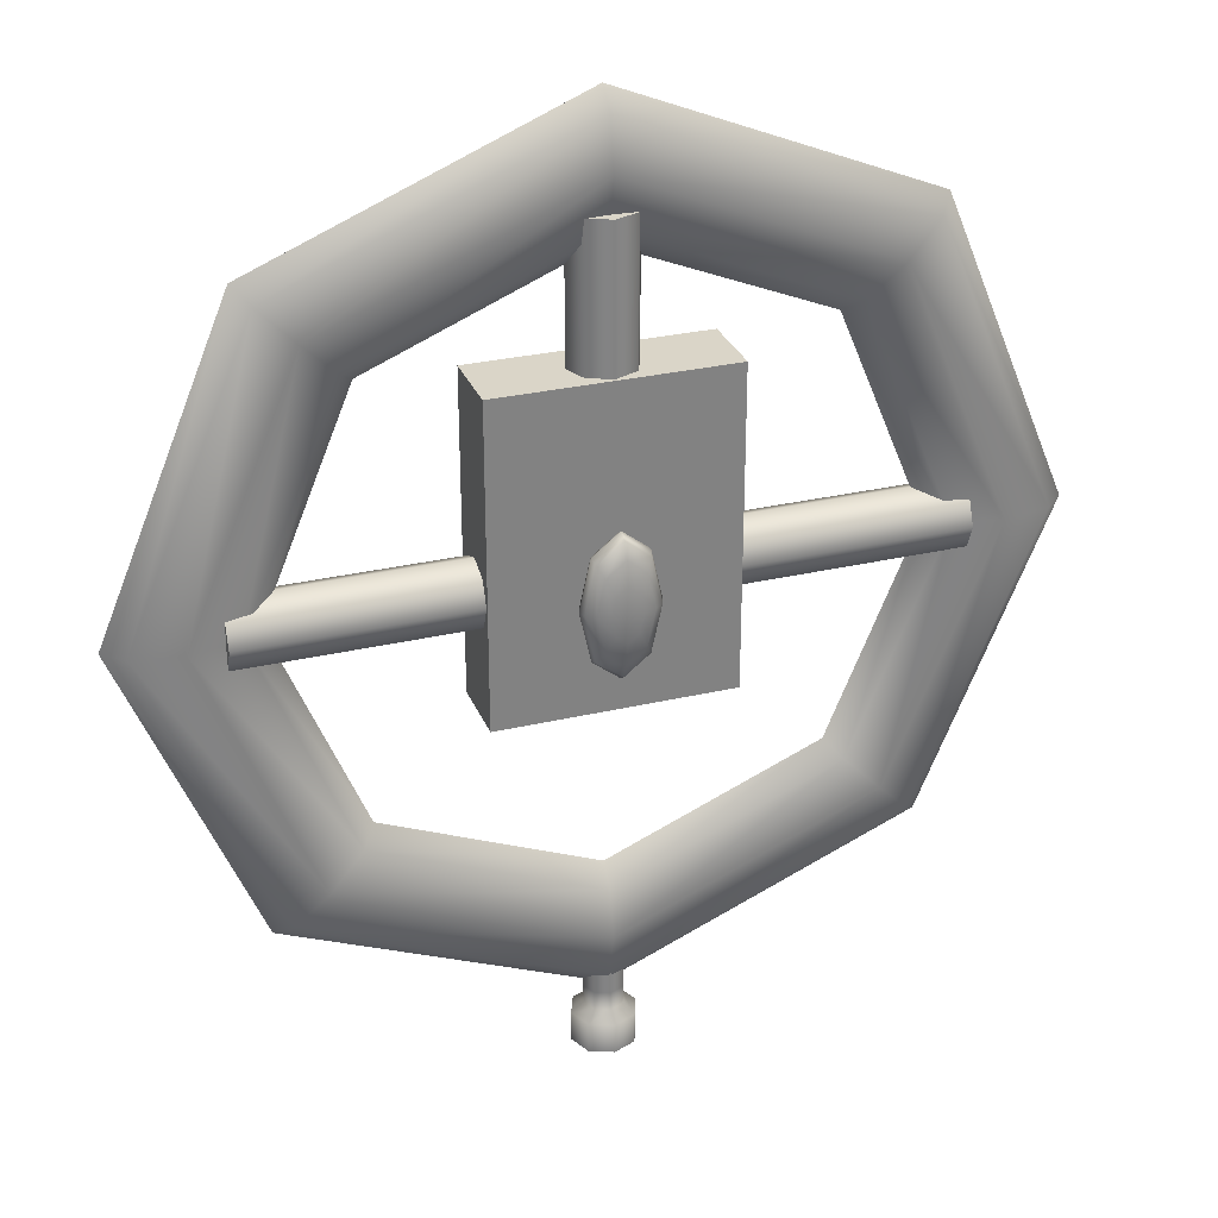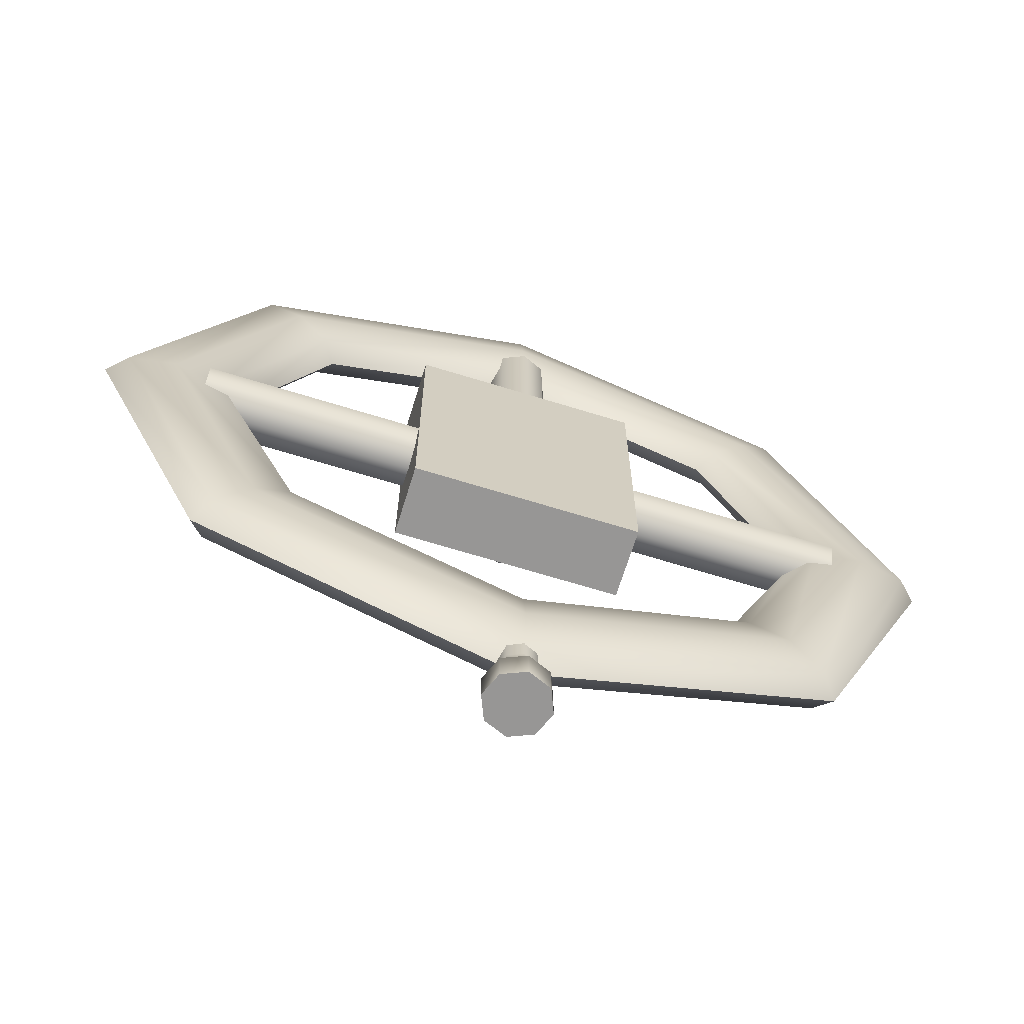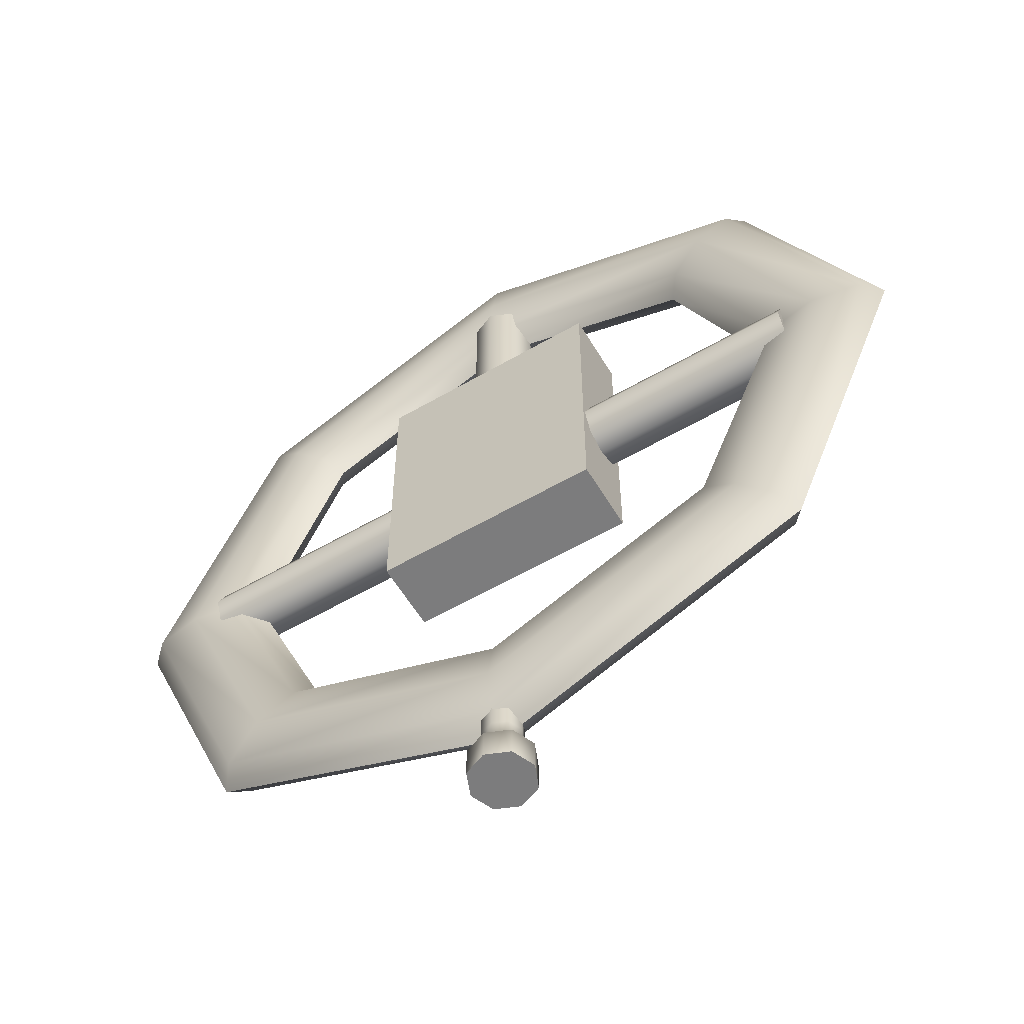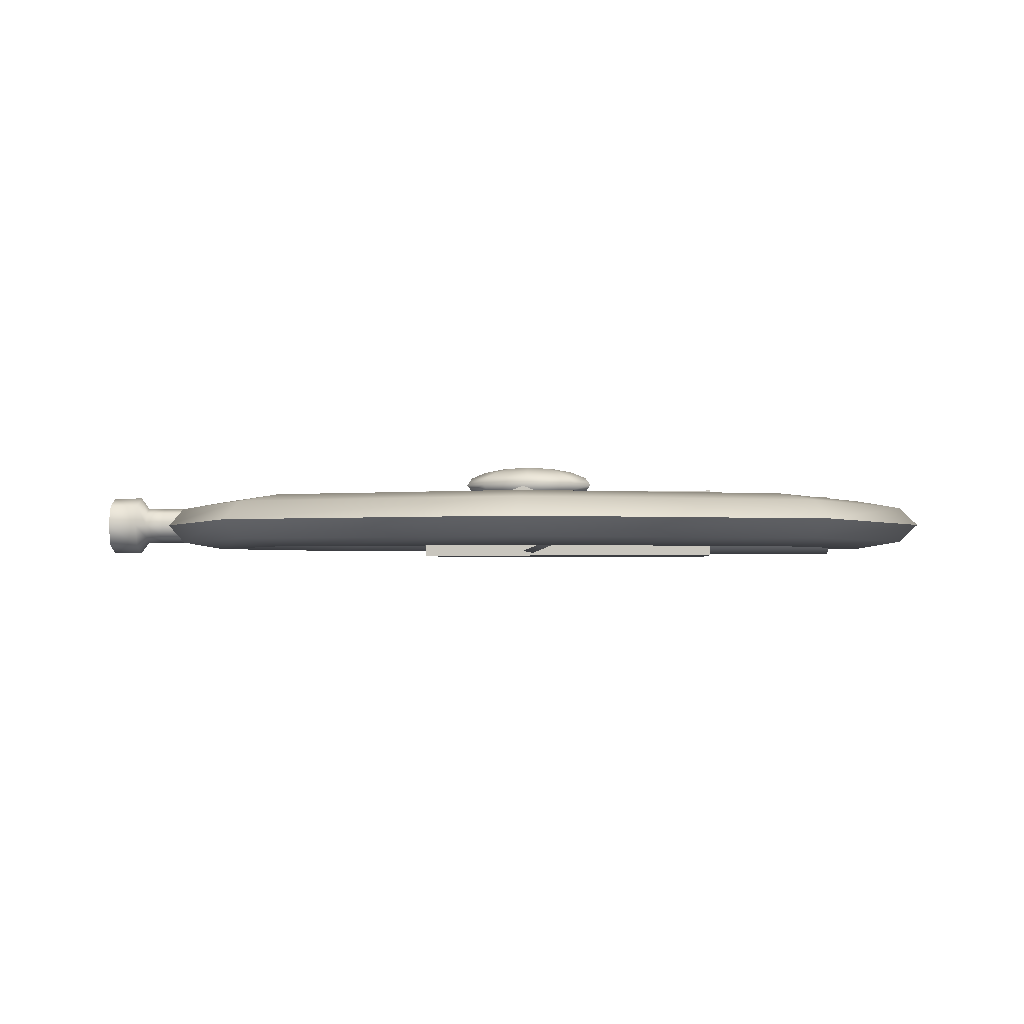
<metadata>
{"format":"obj","ext":"obj","renderer":"f3d","projection":"perspective","resolution":1024,"background":"white","views":[{"elev":29.2,"azim":-19.2,"up":"+Y"},{"elev":-67.8,"azim":162.8,"up":"+Y"},{"elev":-58.8,"azim":-149.2,"up":"+Y"},{"elev":-1.6,"azim":93.2,"up":"+Z"}]}
</metadata>
<code>
o polymsh
g polymsh
v -4.441 0 -0
v -4.239 0 0.196
v -3.751 0 0.2772
v -3.263 0 0.196
v -3.061 0 0
v -3.263 0 -0.196
v -3.751 0 -0.2772
v -4.239 0 -0.196
v -3.14 -3.14 0
v -2.997 -2.997 0.196
v -2.652 -2.652 0.2772
v -2.307 -2.307 0.196
v -2.164 -2.164 0
v -2.307 -2.307 -0.196
v -2.652 -2.652 -0.2772
v -2.997 -2.997 -0.196
v -0 -4.441 0
v -0 -4.239 0.196
v -0 -3.751 0.2772
v -0 -3.263 0.196
v -0 -3.061 0
v -0 -3.263 -0.196
v -0 -3.751 -0.2772
v -0 -4.239 -0.196
v 3.14 -3.14 0
v 2.997 -2.997 0.196
v 2.652 -2.652 0.2772
v 2.307 -2.307 0.196
v 2.164 -2.164 0
v 2.307 -2.307 -0.196
v 2.652 -2.652 -0.2772
v 2.997 -2.997 -0.196
v 4.441 -0 0
v 4.239 -0 0.196
v 3.751 -0 0.2772
v 3.263 -0 0.196
v 3.061 -0 0
v 3.263 -0 -0.196
v 3.751 -0 -0.2772
v 4.239 -0 -0.196
v 3.14 3.14 -0
v 2.997 2.997 0.196
v 2.652 2.652 0.2772
v 2.307 2.307 0.196
v 2.164 2.164 -0
v 2.307 2.307 -0.196
v 2.652 2.652 -0.2772
v 2.997 2.997 -0.196
v 0 4.441 -0
v 0 4.239 0.196
v 0 3.751 0.2772
v 0 3.263 0.196
v 0 3.061 -0
v 0 3.263 -0.196
v 0 3.751 -0.2772
v 0 4.239 -0.196
v -3.14 3.14 -0
v -2.997 2.997 0.196
v -2.652 2.652 0.2772
v -2.307 2.307 0.196
v -2.164 2.164 -0
v -2.307 2.307 -0.196
v -2.652 2.652 -0.2772
v -2.997 2.997 -0.196
v 0 3.396 -0
v -0 1.451 -0
v 0 3.396 -0.1671
v 0 3.396 -0.3343
v -0 2.424 -0.3343
v -0 1.451 -0.3343
v -0 1.451 -0.1671
v 0.1182 3.396 -0.1182
v 0.2364 3.396 -0.2364
v 0.2364 2.424 -0.2364
v 0.2364 1.451 -0.2364
v 0.1182 1.451 -0.1182
v 0.1671 3.396 -0
v 0.3343 3.396 -0
v 0.3343 2.424 -0
v 0.3343 1.451 -0
v 0.1671 1.451 -0
v 0.1182 3.396 0.1182
v 0.2364 3.396 0.2364
v 0.2364 2.424 0.2364
v 0.2364 1.451 0.2364
v 0.1182 1.451 0.1182
v 0 3.396 0.1671
v 0 3.396 0.3343
v 0 2.424 0.3343
v -0 1.451 0.3343
v -0 1.451 0.1671
v -0.1182 3.396 0.1182
v -0.2364 3.396 0.2364
v -0.2364 2.424 0.2364
v -0.2364 1.451 0.2364
v -0.1182 1.451 0.1182
v -0.1671 3.396 -0
v -0.3343 3.396 0
v -0.3343 2.424 0
v -0.3343 1.451 0
v -0.1671 1.451 0
v -0.1182 3.396 -0.1182
v -0.2364 3.396 -0.2364
v -0.2364 2.424 -0.2364
v -0.2364 1.451 -0.2364
v -0.1182 1.451 -0.1182
v -1.169 1.981 -0.364
v 1.169 1.981 -0.364
v -1.169 1.981 0.364
v 1.169 1.981 0.364
v -1.169 -1.214 -0.364
v 1.169 -1.214 -0.364
v -1.169 -1.214 0.364
v 1.169 -1.214 0.364
v -0.6164 -0 -0
v -3.408 0 0
v -0.6164 0 -0.1671
v -0.6164 0 -0.3343
v -2.012 0 -0.3343
v -3.408 0 -0.3343
v -3.408 0 -0.1671
v -0.6164 -0.1182 -0.1182
v -0.6164 -0.2364 -0.2364
v -2.012 -0.2364 -0.2364
v -3.408 -0.2364 -0.2364
v -3.408 -0.1182 -0.1182
v -0.6164 -0.1671 -0
v -0.6164 -0.3343 -0
v -2.012 -0.3343 -0
v -3.408 -0.3343 0
v -3.408 -0.1671 0
v -0.6164 -0.1182 0.1182
v -0.6164 -0.2364 0.2364
v -2.012 -0.2364 0.2364
v -3.408 -0.2364 0.2364
v -3.408 -0.1182 0.1182
v -0.6164 -0 0.1671
v -0.6164 -0 0.3343
v -2.012 -0 0.3343
v -3.408 -0 0.3343
v -3.408 -0 0.1671
v -0.6164 0.1182 0.1182
v -0.6164 0.2364 0.2364
v -2.012 0.2364 0.2364
v -3.408 0.2364 0.2364
v -3.408 0.1182 0.1182
v -0.6164 0.1671 -0
v -0.6164 0.3343 -0
v -2.012 0.3343 0
v -3.408 0.3343 0
v -3.408 0.1671 0
v -0.6164 0.1182 -0.1182
v -0.6164 0.2364 -0.2364
v -2.012 0.2364 -0.2364
v -3.408 0.2364 -0.2364
v -3.408 0.1182 -0.1182
v 0 -0.1043 0.6818
v 0 -0.1043 0.2688
v 0.1471 -0.1043 0.6661
v 0.2718 -0.1043 0.6213
v 0.3552 -0.1043 0.5543
v 0.3844 -0.1043 0.4753
v 0.3552 -0.1043 0.3963
v 0.2718 -0.1043 0.3293
v 0.1471 -0.1043 0.2845
v 0.104 0.09265 0.6661
v 0.1922 0.2596 0.6213
v 0.2511 0.3712 0.5543
v 0.2718 0.4104 0.4753
v 0.2511 0.3712 0.3963
v 0.1922 0.2596 0.3293
v 0.104 0.09265 0.2845
v 0 0.1742 0.6661
v 0 0.4104 0.6213
v 0 0.5682 0.5543
v 0 0.6236 0.4753
v 0 0.5682 0.3963
v 0 0.4104 0.3293
v 0 0.1742 0.2845
v -0.104 0.09265 0.6661
v -0.1922 0.2596 0.6213
v -0.2511 0.3712 0.5543
v -0.2718 0.4104 0.4753
v -0.2511 0.3712 0.3963
v -0.1922 0.2596 0.3293
v -0.104 0.09265 0.2845
v -0.1471 -0.1043 0.6661
v -0.2718 -0.1043 0.6213
v -0.3552 -0.1043 0.5543
v -0.3844 -0.1043 0.4753
v -0.3552 -0.1043 0.3963
v -0.2718 -0.1043 0.3293
v -0.1471 -0.1043 0.2845
v -0.104 -0.3013 0.6661
v -0.1922 -0.4683 0.6213
v -0.2511 -0.5799 0.5543
v -0.2718 -0.6191 0.4753
v -0.2511 -0.5799 0.3963
v -0.1922 -0.4683 0.3293
v -0.104 -0.3013 0.2845
v -0 -0.3829 0.6661
v -0 -0.6191 0.6213
v -0 -0.7769 0.5543
v -0 -0.8323 0.4753
v -0 -0.7769 0.3963
v -0 -0.6191 0.3293
v -0 -0.3829 0.2845
v 0.104 -0.3013 0.6661
v 0.1922 -0.4683 0.6213
v 0.2511 -0.5799 0.5543
v 0.2718 -0.6191 0.4753
v 0.2511 -0.5799 0.3963
v 0.1922 -0.4683 0.3293
v 0.104 -0.3013 0.2845
v 3.408 -0 -0
v 0.6164 0 0
v 3.408 0 -0.1671
v 3.408 0 -0.3343
v 2.012 0 -0.3343
v 0.6164 0 -0.3343
v 0.6164 0 -0.1671
v 3.408 -0.1182 -0.1182
v 3.408 -0.2364 -0.2364
v 2.012 -0.2364 -0.2364
v 0.6164 -0.2364 -0.2364
v 0.6164 -0.1182 -0.1182
v 3.408 -0.1671 -0
v 3.408 -0.3343 -0
v 2.012 -0.3343 -0
v 0.6164 -0.3343 0
v 0.6164 -0.1671 0
v 3.408 -0.1182 0.1182
v 3.408 -0.2364 0.2364
v 2.012 -0.2364 0.2364
v 0.6164 -0.2364 0.2364
v 0.6164 -0.1182 0.1182
v 3.408 -0 0.1671
v 3.408 -0 0.3343
v 2.012 -0 0.3343
v 0.6164 -0 0.3343
v 0.6164 -0 0.1671
v 3.408 0.1182 0.1182
v 3.408 0.2364 0.2364
v 2.012 0.2364 0.2364
v 0.6164 0.2364 0.2364
v 0.6164 0.1182 0.1182
v 3.408 0.1671 -0
v 3.408 0.3343 -0
v 2.012 0.3343 0
v 0.6164 0.3343 0
v 0.6164 0.1671 0
v 3.408 0.1182 -0.1182
v 3.408 0.2364 -0.2364
v 2.012 0.2364 -0.2364
v 0.6164 0.2364 -0.2364
v 0.6164 0.1182 -0.1182
v 0 -3.851 0
v -0 -5.047 0
v 0 -3.851 -0.101
v 0 -3.851 -0.2021
v 0 -4.047 -0.2021
v -0 -4.242 -0.2021
v -0 -4.438 -0.2021
v -0 -4.634 -0.2021
v -0 -4.729 -0.3272
v -0 -5.047 -0.3272
v -0 -5.047 -0.1636
v 0.07144 -3.851 -0.07144
v 0.1429 -3.851 -0.1429
v 0.1429 -4.047 -0.1429
v 0.1429 -4.242 -0.1429
v 0.1429 -4.438 -0.1429
v 0.1429 -4.634 -0.1429
v 0.2313 -4.729 -0.2313
v 0.2313 -5.047 -0.2313
v 0.1157 -5.047 -0.1157
v 0.101 -3.851 0
v 0.2021 -3.851 0
v 0.2021 -4.047 0
v 0.2021 -4.242 0
v 0.2021 -4.438 0
v 0.2021 -4.634 0
v 0.3272 -4.729 0
v 0.3272 -5.047 0
v 0.1636 -5.047 0
v 0.07144 -3.851 0.07144
v 0.1429 -3.851 0.1429
v 0.1429 -4.047 0.1429
v 0.1429 -4.242 0.1429
v 0.1429 -4.438 0.1429
v 0.1429 -4.634 0.1429
v 0.2313 -4.729 0.2313
v 0.2313 -5.047 0.2313
v 0.1157 -5.047 0.1157
v 0 -3.851 0.101
v 0 -3.851 0.2021
v 0 -4.047 0.2021
v 0 -4.242 0.2021
v 0 -4.438 0.2021
v 0 -4.634 0.2021
v 0 -4.729 0.3272
v 0 -5.047 0.3272
v -0 -5.047 0.1636
v -0.07144 -3.851 0.07144
v -0.1429 -3.851 0.1429
v -0.1429 -4.047 0.1429
v -0.1429 -4.242 0.1429
v -0.1429 -4.438 0.1429
v -0.1429 -4.634 0.1429
v -0.2313 -4.729 0.2313
v -0.2313 -5.047 0.2313
v -0.1157 -5.047 0.1157
v -0.101 -3.851 0
v -0.2021 -3.851 0
v -0.2021 -4.047 0
v -0.2021 -4.242 0
v -0.2021 -4.438 0
v -0.2021 -4.634 0
v -0.3272 -4.729 0
v -0.3272 -5.047 0
v -0.1636 -5.047 0
v -0.07144 -3.851 -0.07144
v -0.1429 -3.851 -0.1429
v -0.1429 -4.047 -0.1429
v -0.1429 -4.242 -0.1429
v -0.1429 -4.438 -0.1429
v -0.1429 -4.634 -0.1429
v -0.2313 -4.729 -0.2313
v -0.2313 -5.047 -0.2313
v -0.1157 -5.047 -0.1157
f 1 9 10 2
f 2 10 11 3
f 3 11 12 4
f 4 12 13 5
f 5 13 14 6
f 6 14 15 7
f 7 15 16 8
f 8 16 9 1
f 9 17 18 10
f 10 18 19 11
f 11 19 20 12
f 12 20 21 13
f 13 21 22 14
f 14 22 23 15
f 15 23 24 16
f 16 24 17 9
f 17 25 26 18
f 18 26 27 19
f 19 27 28 20
f 20 28 29 21
f 21 29 30 22
f 22 30 31 23
f 23 31 32 24
f 24 32 25 17
f 25 33 34 26
f 26 34 35 27
f 27 35 36 28
f 28 36 37 29
f 29 37 38 30
f 30 38 39 31
f 31 39 40 32
f 32 40 33 25
f 33 41 42 34
f 34 42 43 35
f 35 43 44 36
f 36 44 45 37
f 37 45 46 38
f 38 46 47 39
f 39 47 48 40
f 40 48 41 33
f 41 49 50 42
f 42 50 51 43
f 43 51 52 44
f 44 52 53 45
f 45 53 54 46
f 46 54 55 47
f 47 55 56 48
f 48 56 49 41
f 49 57 58 50
f 50 58 59 51
f 51 59 60 52
f 52 60 61 53
f 53 61 62 54
f 54 62 63 55
f 55 63 64 56
f 56 64 57 49
f 57 1 2 58
f 58 2 3 59
f 59 3 4 60
f 60 4 5 61
f 61 5 6 62
f 62 6 7 63
f 63 7 8 64
f 64 8 1 57
f 72 67 65
f 67 72 73 68
f 68 73 74 69
f 69 74 75 70
f 70 75 76 71
f 71 76 66
f 77 72 65
f 72 77 78 73
f 73 78 79 74
f 74 79 80 75
f 75 80 81 76
f 76 81 66
f 82 77 65
f 77 82 83 78
f 78 83 84 79
f 79 84 85 80
f 80 85 86 81
f 81 86 66
f 87 82 65
f 82 87 88 83
f 83 88 89 84
f 84 89 90 85
f 85 90 91 86
f 86 91 66
f 92 87 65
f 87 92 93 88
f 88 93 94 89
f 89 94 95 90
f 90 95 96 91
f 91 96 66
f 97 92 65
f 92 97 98 93
f 93 98 99 94
f 94 99 100 95
f 95 100 101 96
f 96 101 66
f 102 97 65
f 97 102 103 98
f 98 103 104 99
f 99 104 105 100
f 100 105 106 101
f 101 106 66
f 67 102 65
f 102 67 68 103
f 103 68 69 104
f 104 69 70 105
f 105 70 71 106
f 106 71 66
f 107 109 110 108
f 107 108 112 111
f 107 111 113 109
f 108 110 114 112
f 109 113 114 110
f 111 112 114 113
f 122 117 115
f 117 122 123 118
f 118 123 124 119
f 119 124 125 120
f 120 125 126 121
f 121 126 116
f 127 122 115
f 122 127 128 123
f 123 128 129 124
f 124 129 130 125
f 125 130 131 126
f 126 131 116
f 132 127 115
f 127 132 133 128
f 128 133 134 129
f 129 134 135 130
f 130 135 136 131
f 131 136 116
f 137 132 115
f 132 137 138 133
f 133 138 139 134
f 134 139 140 135
f 135 140 141 136
f 136 141 116
f 142 137 115
f 137 142 143 138
f 138 143 144 139
f 139 144 145 140
f 140 145 146 141
f 141 146 116
f 147 142 115
f 142 147 148 143
f 143 148 149 144
f 144 149 150 145
f 145 150 151 146
f 146 151 116
f 152 147 115
f 147 152 153 148
f 148 153 154 149
f 149 154 155 150
f 150 155 156 151
f 151 156 116
f 117 152 115
f 152 117 118 153
f 153 118 119 154
f 154 119 120 155
f 155 120 121 156
f 156 121 116
f 157 159 166
f 160 167 166 159
f 161 168 167 160
f 162 169 168 161
f 163 170 169 162
f 164 171 170 163
f 165 172 171 164
f 158 172 165
f 157 166 173
f 167 174 173 166
f 168 175 174 167
f 169 176 175 168
f 170 177 176 169
f 171 178 177 170
f 172 179 178 171
f 158 179 172
f 157 173 180
f 174 181 180 173
f 175 182 181 174
f 176 183 182 175
f 177 184 183 176
f 178 185 184 177
f 179 186 185 178
f 158 186 179
f 157 180 187
f 181 188 187 180
f 182 189 188 181
f 183 190 189 182
f 184 191 190 183
f 185 192 191 184
f 186 193 192 185
f 158 193 186
f 157 187 194
f 188 195 194 187
f 189 196 195 188
f 190 197 196 189
f 191 198 197 190
f 192 199 198 191
f 193 200 199 192
f 158 200 193
f 157 194 201
f 195 202 201 194
f 196 203 202 195
f 197 204 203 196
f 198 205 204 197
f 199 206 205 198
f 200 207 206 199
f 158 207 200
f 157 201 208
f 202 209 208 201
f 203 210 209 202
f 204 211 210 203
f 205 212 211 204
f 206 213 212 205
f 207 214 213 206
f 158 214 207
f 157 208 159
f 209 160 159 208
f 210 161 160 209
f 211 162 161 210
f 212 163 162 211
f 213 164 163 212
f 214 165 164 213
f 158 165 214
f 222 217 215
f 217 222 223 218
f 218 223 224 219
f 219 224 225 220
f 220 225 226 221
f 221 226 216
f 227 222 215
f 222 227 228 223
f 223 228 229 224
f 224 229 230 225
f 225 230 231 226
f 226 231 216
f 232 227 215
f 227 232 233 228
f 228 233 234 229
f 229 234 235 230
f 230 235 236 231
f 231 236 216
f 237 232 215
f 232 237 238 233
f 233 238 239 234
f 234 239 240 235
f 235 240 241 236
f 236 241 216
f 242 237 215
f 237 242 243 238
f 238 243 244 239
f 239 244 245 240
f 240 245 246 241
f 241 246 216
f 247 242 215
f 242 247 248 243
f 243 248 249 244
f 244 249 250 245
f 245 250 251 246
f 246 251 216
f 252 247 215
f 247 252 253 248
f 248 253 254 249
f 249 254 255 250
f 250 255 256 251
f 251 256 216
f 217 252 215
f 252 217 218 253
f 253 218 219 254
f 254 219 220 255
f 255 220 221 256
f 256 221 216
f 268 259 257
f 259 268 269 260
f 260 269 270 261
f 261 270 271 262
f 262 271 272 263
f 263 272 273 264
f 264 273 274 265
f 265 274 275 266
f 266 275 276 267
f 267 276 258
f 277 268 257
f 268 277 278 269
f 269 278 279 270
f 270 279 280 271
f 271 280 281 272
f 272 281 282 273
f 273 282 283 274
f 274 283 284 275
f 275 284 285 276
f 276 285 258
f 286 277 257
f 277 286 287 278
f 278 287 288 279
f 279 288 289 280
f 280 289 290 281
f 281 290 291 282
f 282 291 292 283
f 283 292 293 284
f 284 293 294 285
f 285 294 258
f 295 286 257
f 286 295 296 287
f 287 296 297 288
f 288 297 298 289
f 289 298 299 290
f 290 299 300 291
f 291 300 301 292
f 292 301 302 293
f 293 302 303 294
f 294 303 258
f 304 295 257
f 295 304 305 296
f 296 305 306 297
f 297 306 307 298
f 298 307 308 299
f 299 308 309 300
f 300 309 310 301
f 301 310 311 302
f 302 311 312 303
f 303 312 258
f 313 304 257
f 304 313 314 305
f 305 314 315 306
f 306 315 316 307
f 307 316 317 308
f 308 317 318 309
f 309 318 319 310
f 310 319 320 311
f 311 320 321 312
f 312 321 258
f 322 313 257
f 313 322 323 314
f 314 323 324 315
f 315 324 325 316
f 316 325 326 317
f 317 326 327 318
f 318 327 328 319
f 319 328 329 320
f 320 329 330 321
f 321 330 258
f 259 322 257
f 322 259 260 323
f 323 260 261 324
f 324 261 262 325
f 325 262 263 326
f 326 263 264 327
f 327 264 265 328
f 328 265 266 329
f 329 266 267 330
f 330 267 258

</code>
